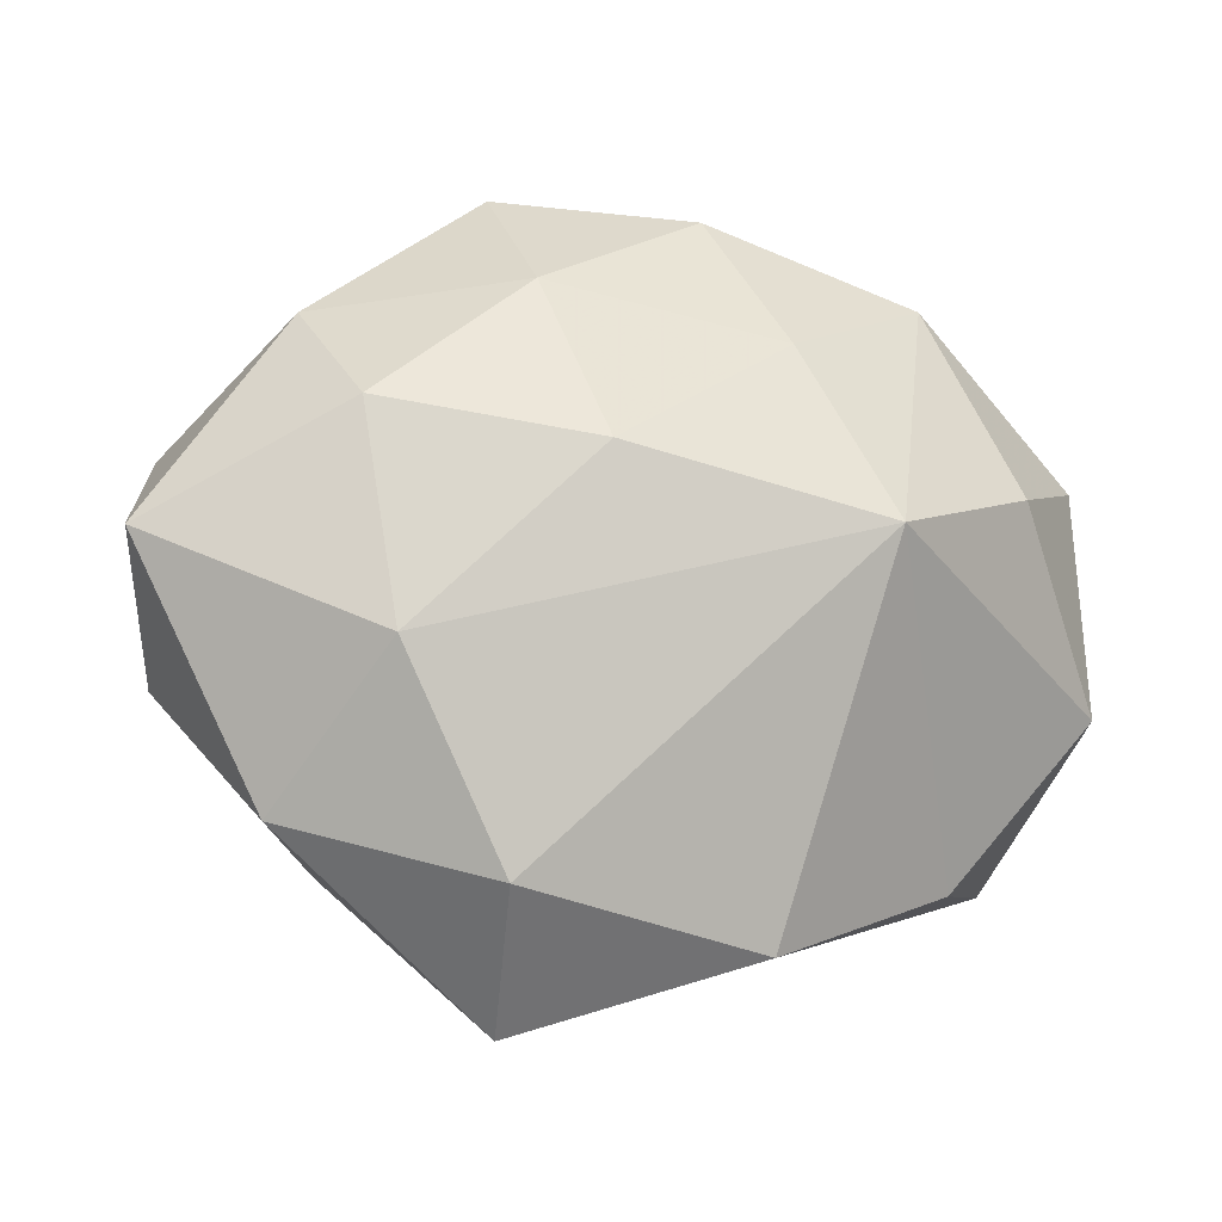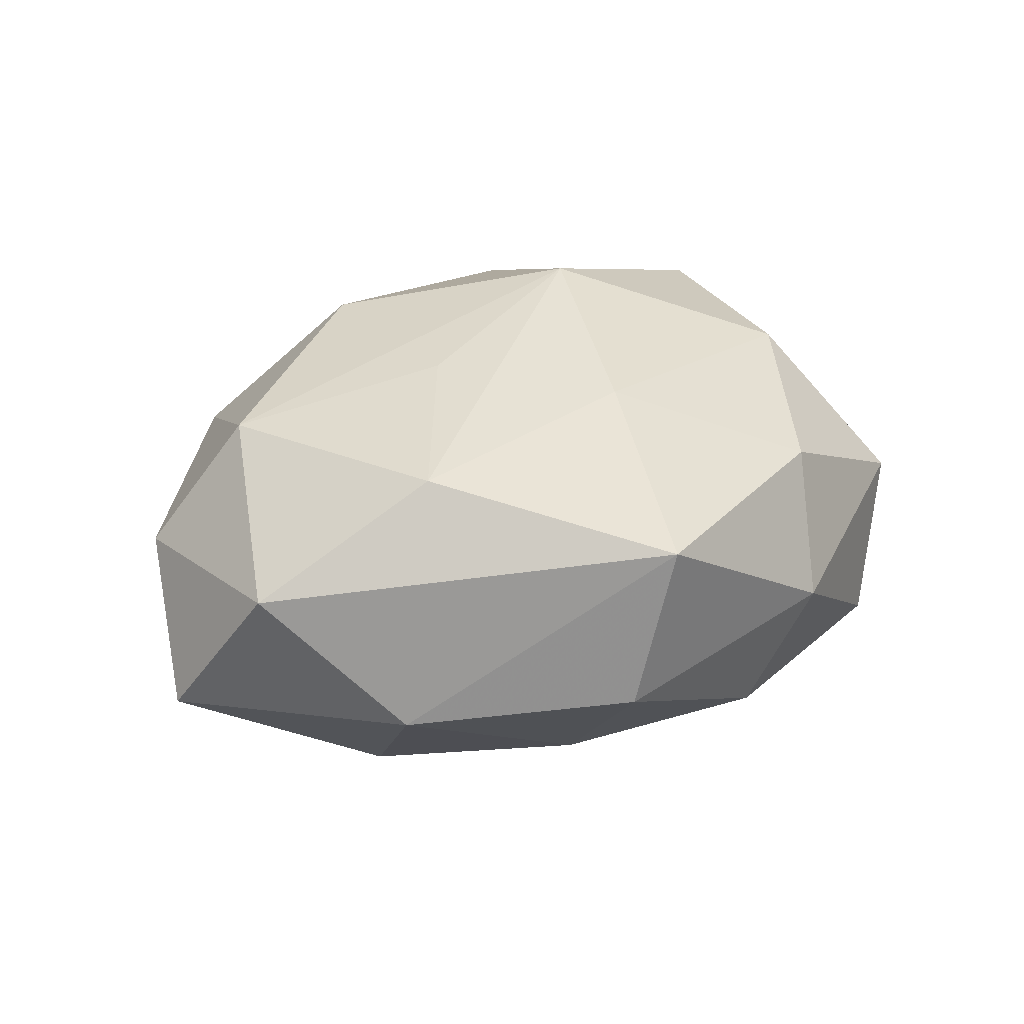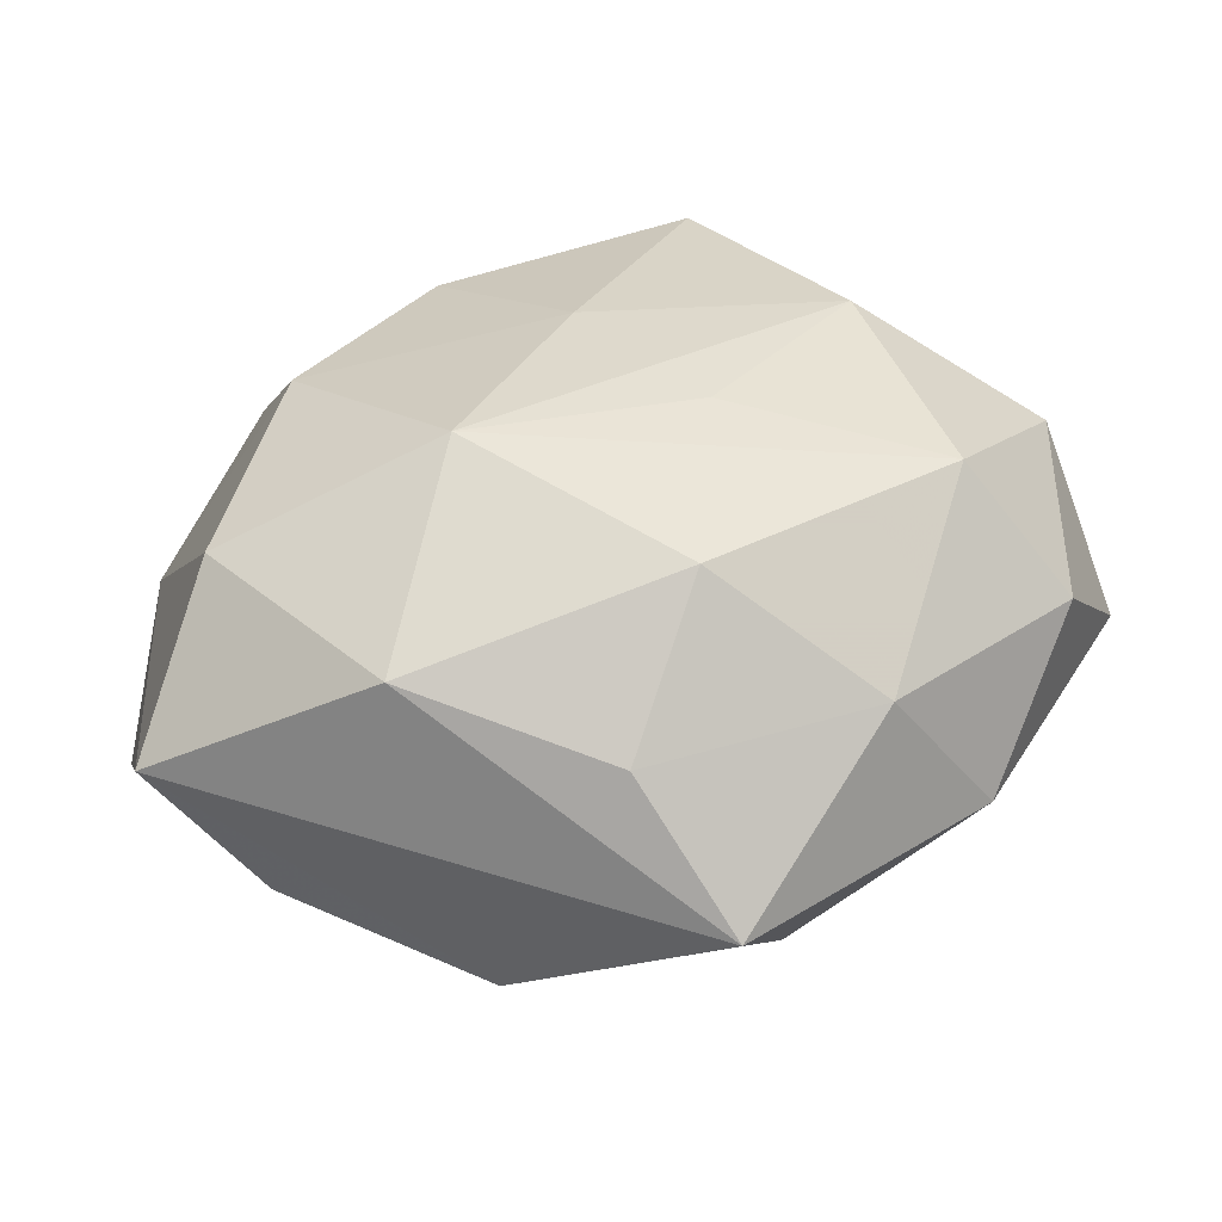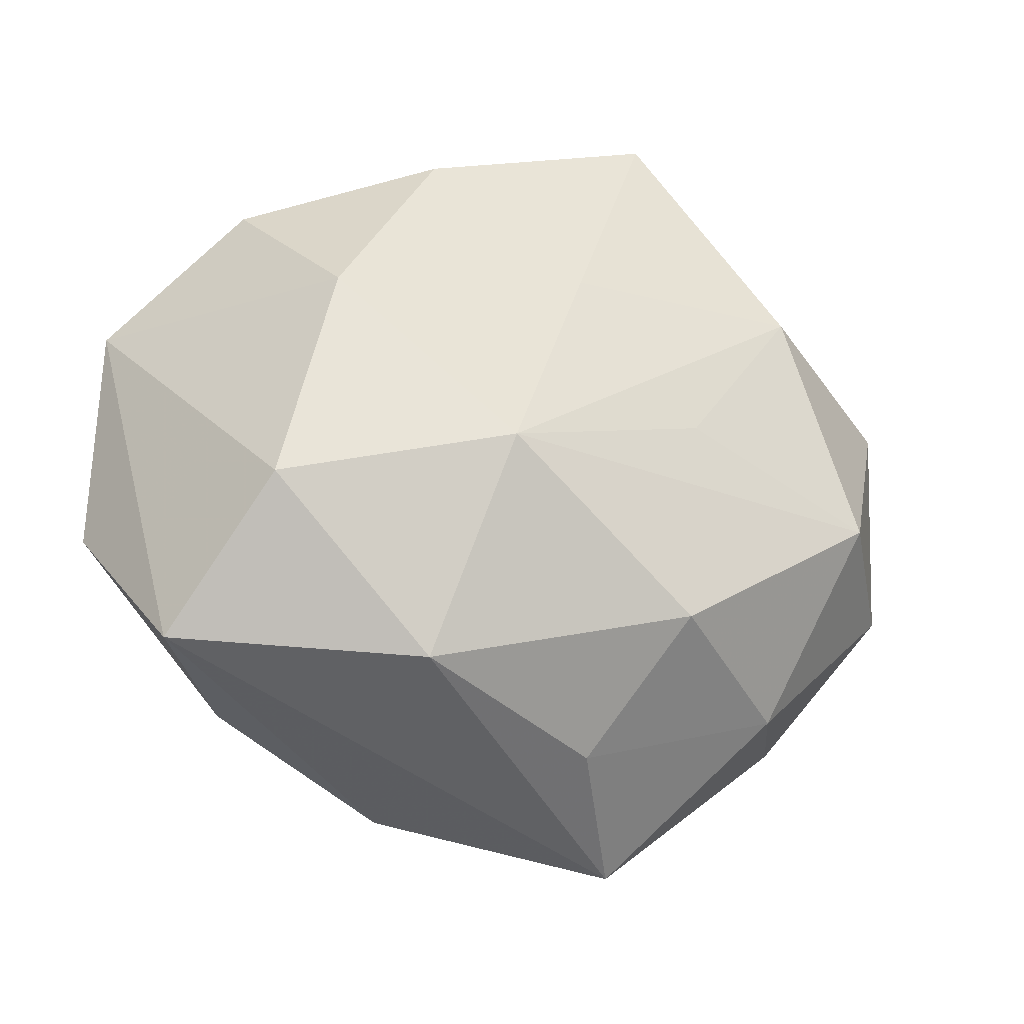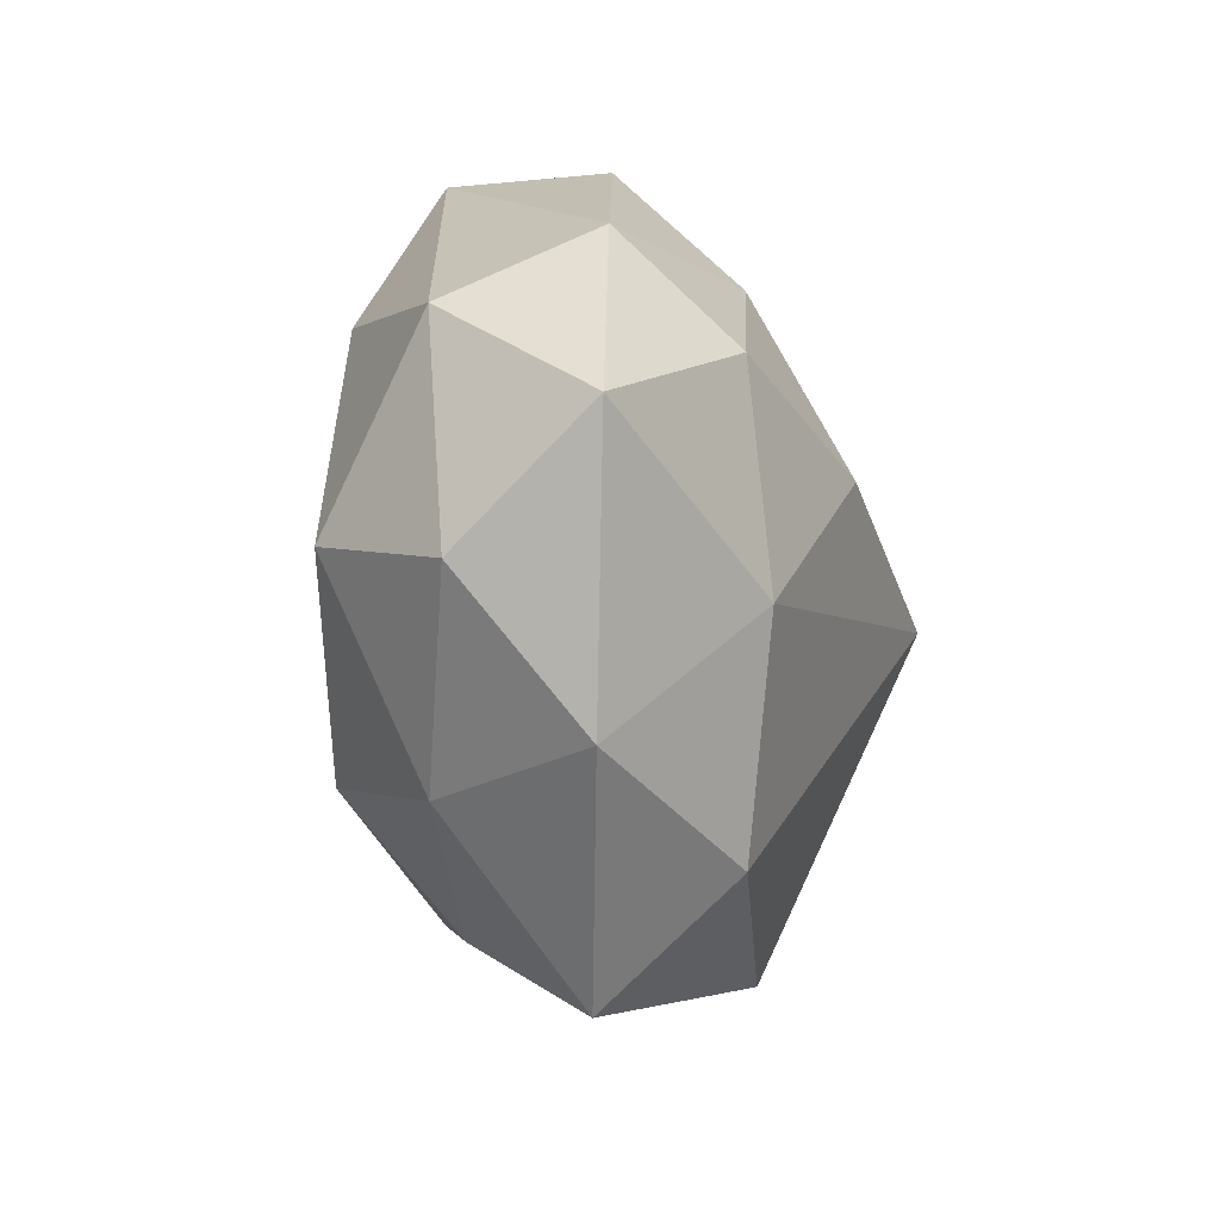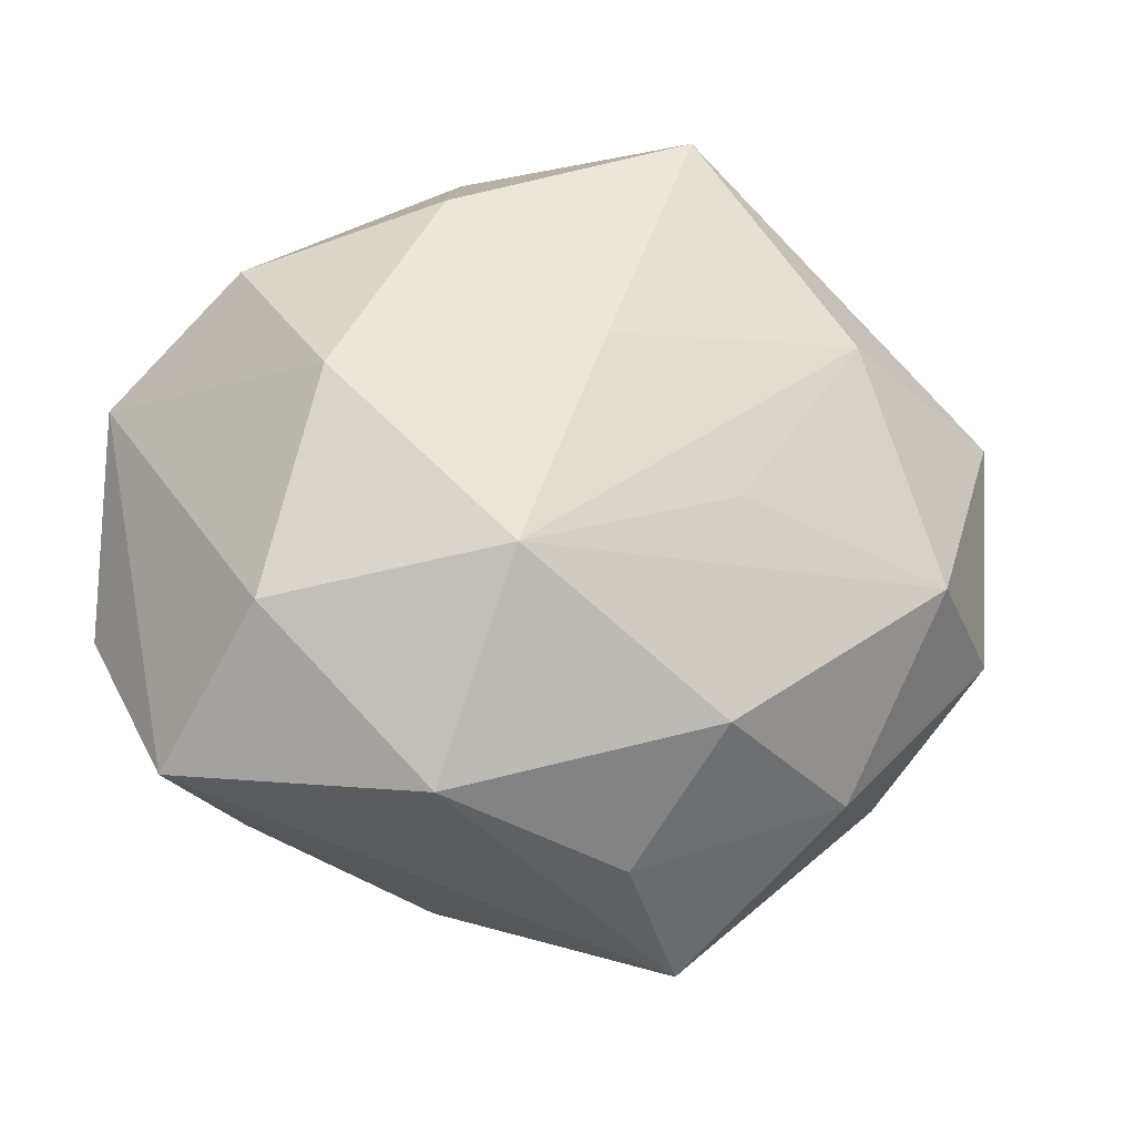
<metadata>
{"format":"obj","ext":"obj","renderer":"f3d","projection":"perspective","resolution":1024,"background":"white","views":[{"elev":-16.2,"azim":162.9,"up":"+Y"},{"elev":26.1,"azim":143.1,"up":"+Z"},{"elev":-45.6,"azim":8.0,"up":"+Y"},{"elev":-23.3,"azim":-21.2,"up":"+Y"},{"elev":-19.3,"azim":101.1,"up":"+Y"},{"elev":-12.6,"azim":-11.5,"up":"+Y"}]}
</metadata>
<code>
v 0.03674 -0.005998 0.01857
v -0.01563 -0.02825 0.01952
v -0.04707 0.01448 -0.004963
v -0.01076 0.04009 0.001255
v 0.01538 0.03975 -0.003922
v 0.01297 -0.04396 -0.001609
v 0.03069 0.01211 -0.01913
v 0.03482 0.02404 -0.007435
v 0.01174 0.04183 0.0139
v 0.01419 0.001532 0.02283
v -0.004507 0.03657 -0.01205
v -0.03578 0.008553 -0.0184
v -0.01085 0.02116 -0.02055
v 0.01556 -0.03184 -0.01626
v 0.0273 -0.01067 -0.0207
v -0.03328 -0.01048 0.02085
v 0.04588 0.01223 0.006293
v -0.01071 -0.03681 -0.01323
v 0.02793 0.01906 0.01847
v 0.009018 0.007585 -0.02644
v 0.04571 -0.01132 0.004653
v 0.03637 -0.02552 -0.006655
v 0.02827 -0.02731 0.00991
v 0.004978 -0.0347 0.0122
v -0.04119 -0.02577 0.008735
v 0.0127 -0.02115 0.02317
v -0.01449 0.033 0.01539
v -0.01793 0.001085 -0.02968
v 0.01364 0.02651 -0.01674
v -0.02714 0.01344 0.02072
v -0.03445 0.02704 0.00624
v -0.02848 0.03057 -0.01025
v -0.03147 -0.0287 -0.006014
v 0.05047 0.0004917 -0.01002
v -0.0476 -0.01005 -0.006713
v 0.0009497 0.01792 0.02171
v -0.009152 -0.005263 0.02779
f 18 6 25
f 18 28 14
f 14 6 18
f 35 25 3
f 3 25 16
f 19 17 9
f 1 17 19
f 34 17 21
f 21 17 1
f 23 1 26
f 26 24 23
f 23 24 6
f 23 21 1
f 6 14 22
f 34 21 22
f 22 23 6
f 21 23 22
f 15 14 28
f 15 7 34
f 34 22 15
f 15 22 14
f 32 4 11
f 5 4 9
f 11 4 5
f 20 15 28
f 7 15 20
f 12 35 3
f 28 35 12
f 3 32 12
f 12 32 28
f 18 25 33
f 25 35 33
f 33 28 18
f 33 35 28
f 2 16 25
f 2 24 26
f 2 25 6
f 6 24 2
f 37 2 26
f 16 2 37
f 26 1 37
f 16 37 30
f 3 16 30
f 28 32 13
f 13 32 11
f 13 20 28
f 34 7 8
f 8 17 34
f 9 17 8
f 8 5 9
f 7 20 29
f 11 5 29
f 29 13 11
f 20 13 29
f 29 8 7
f 5 8 29
f 36 19 9
f 36 37 19
f 36 30 37
f 1 19 10
f 10 37 1
f 19 37 10
f 9 4 27
f 27 36 9
f 30 36 27
f 4 32 31
f 31 27 4
f 31 32 3
f 3 30 31
f 30 27 31

</code>
